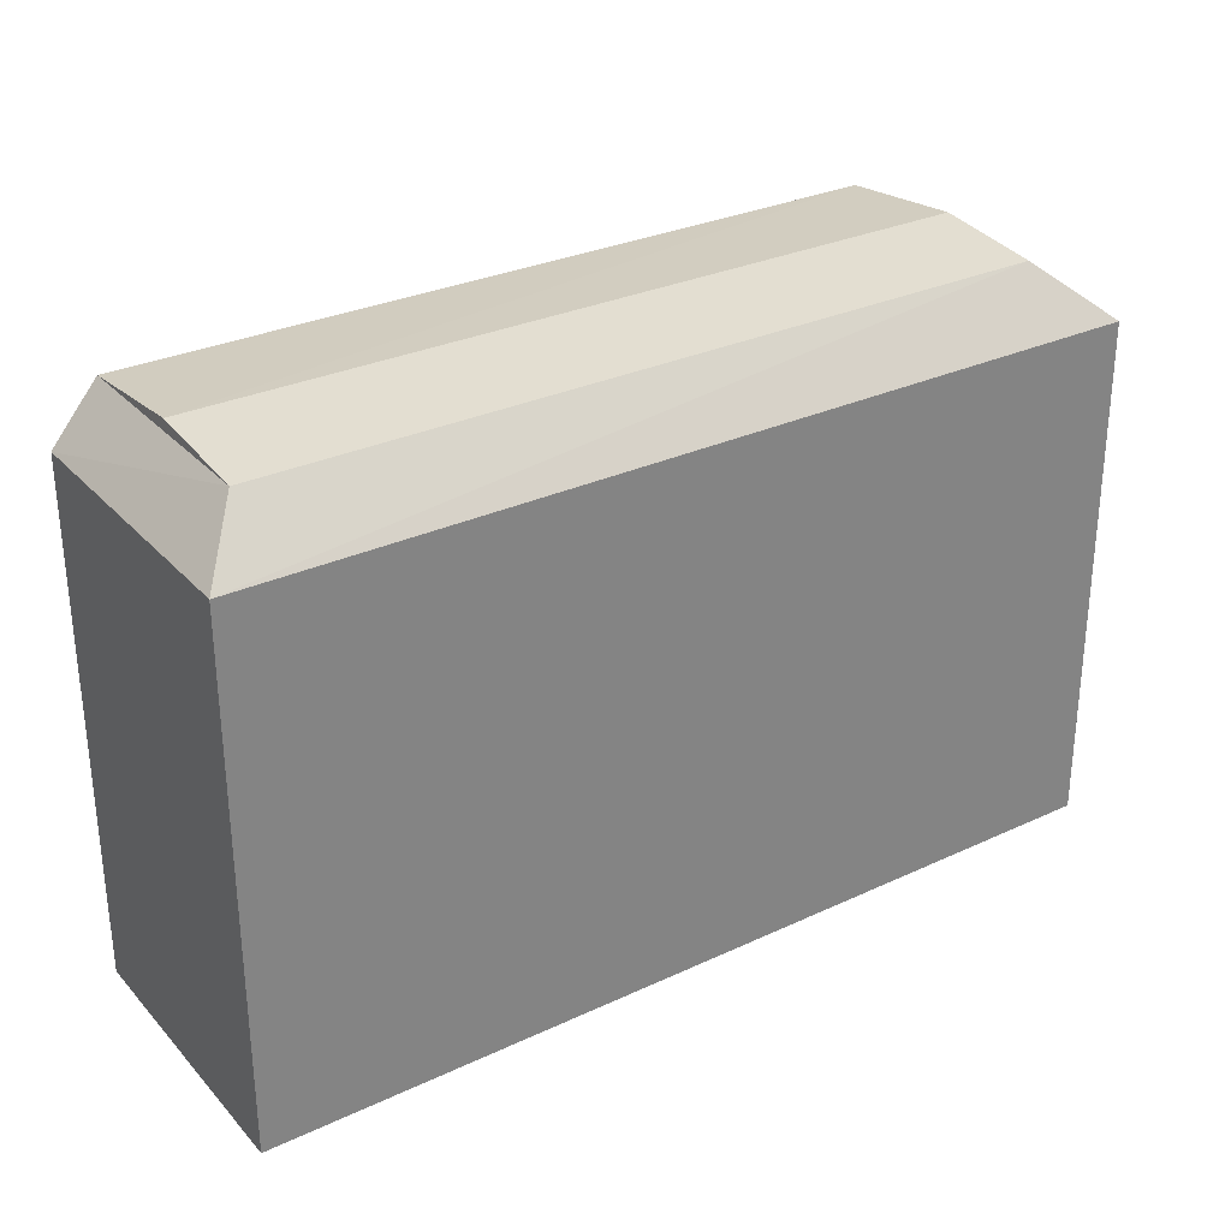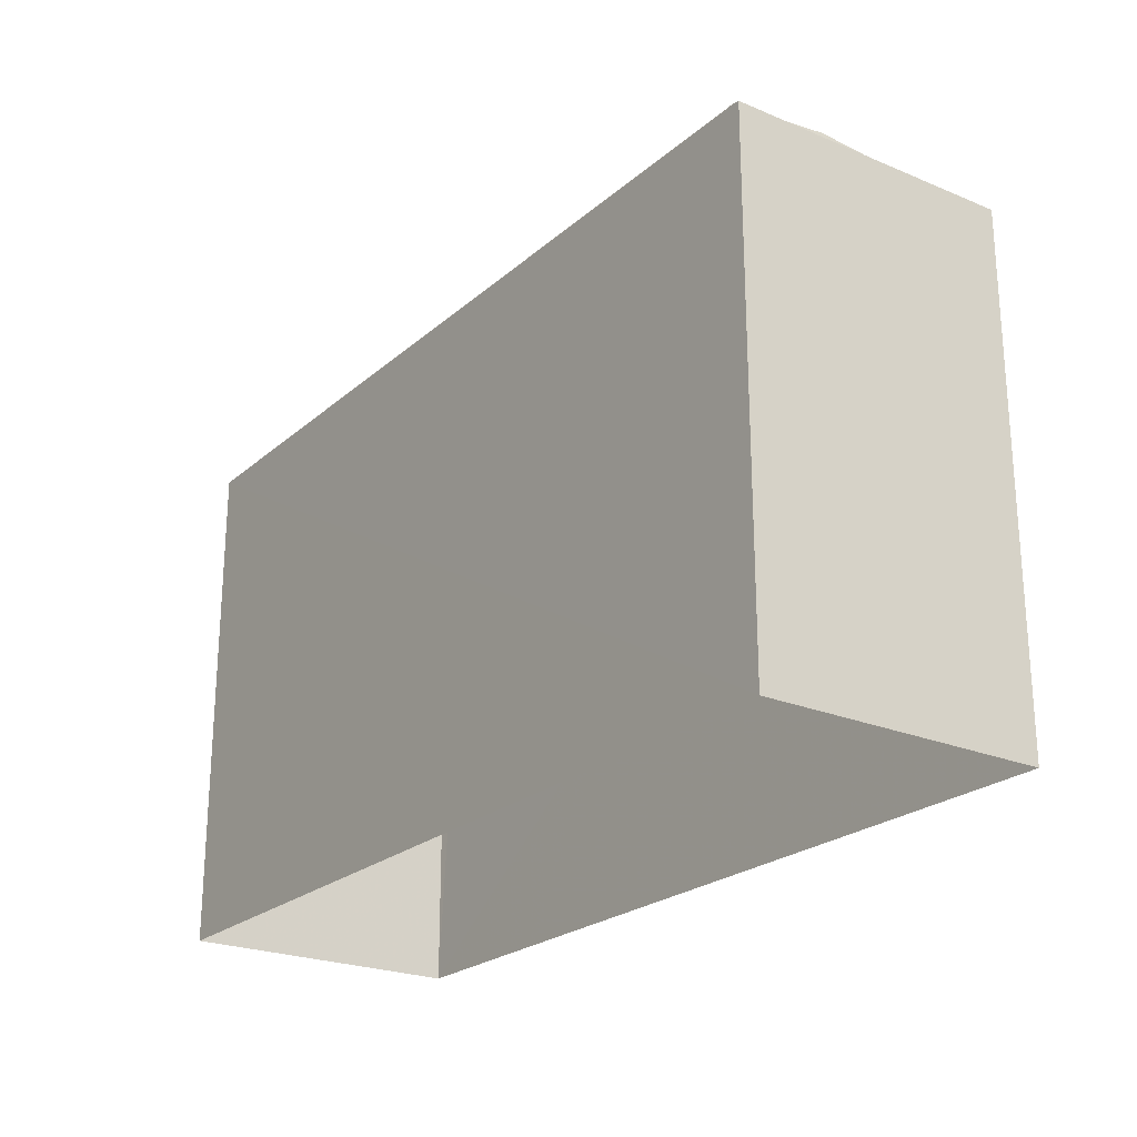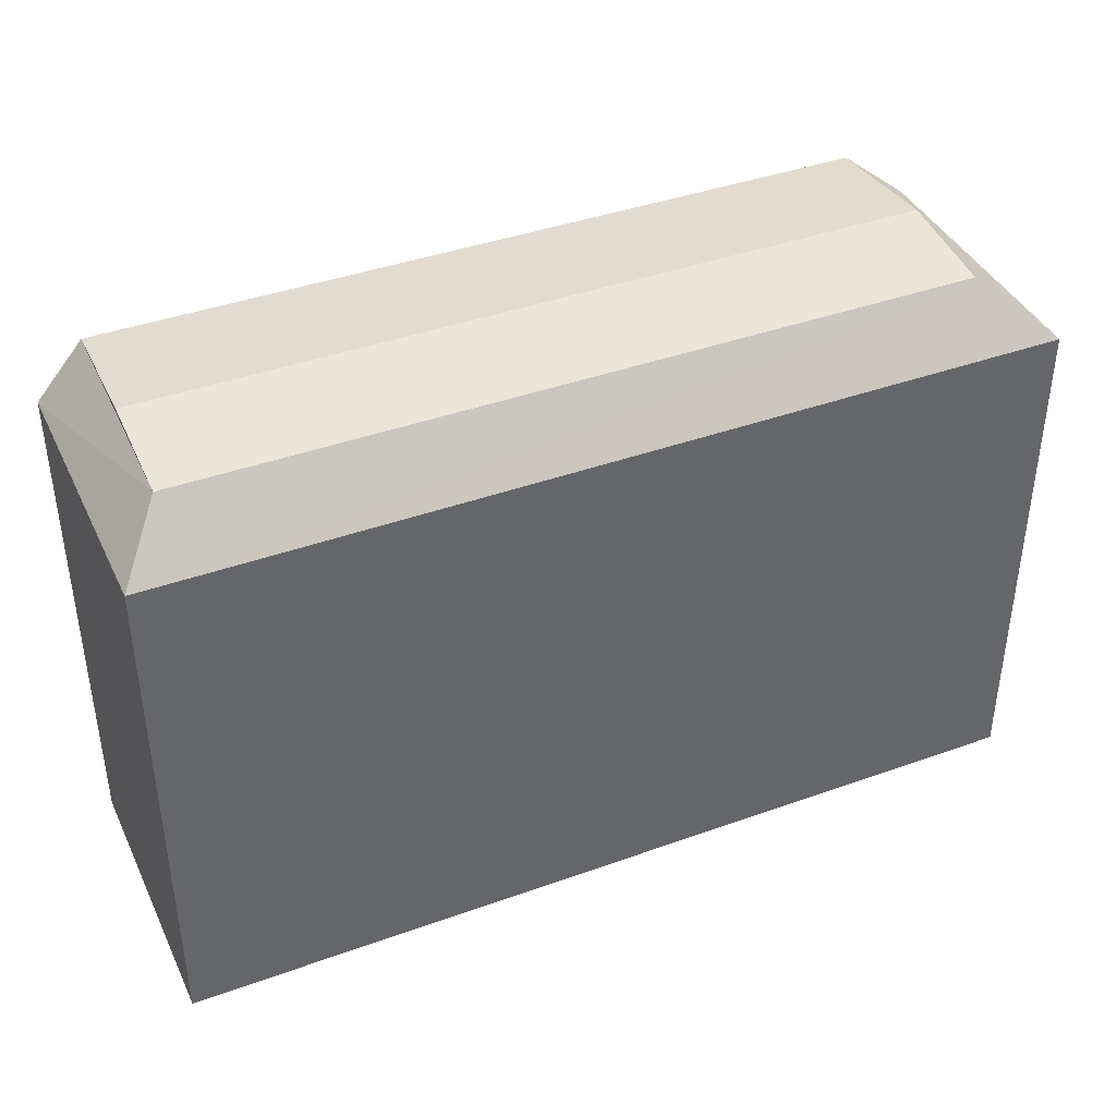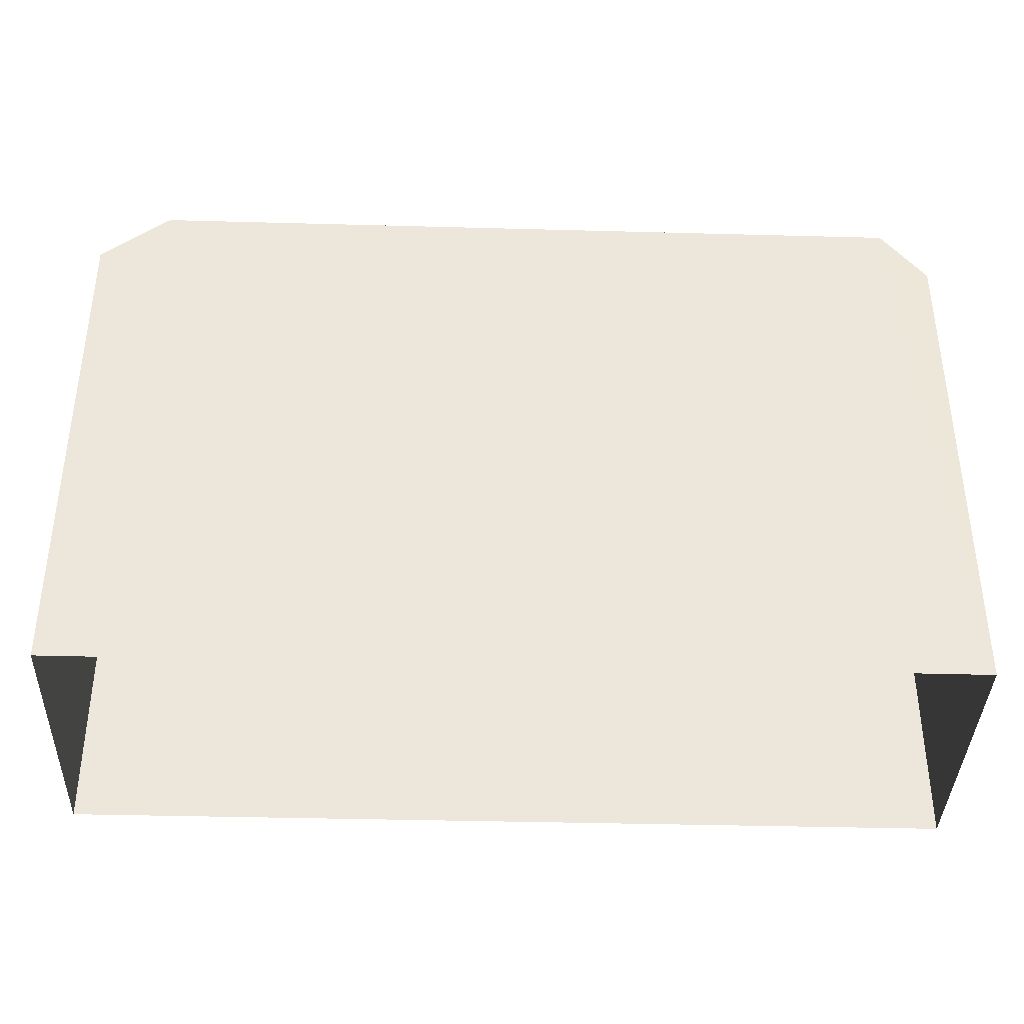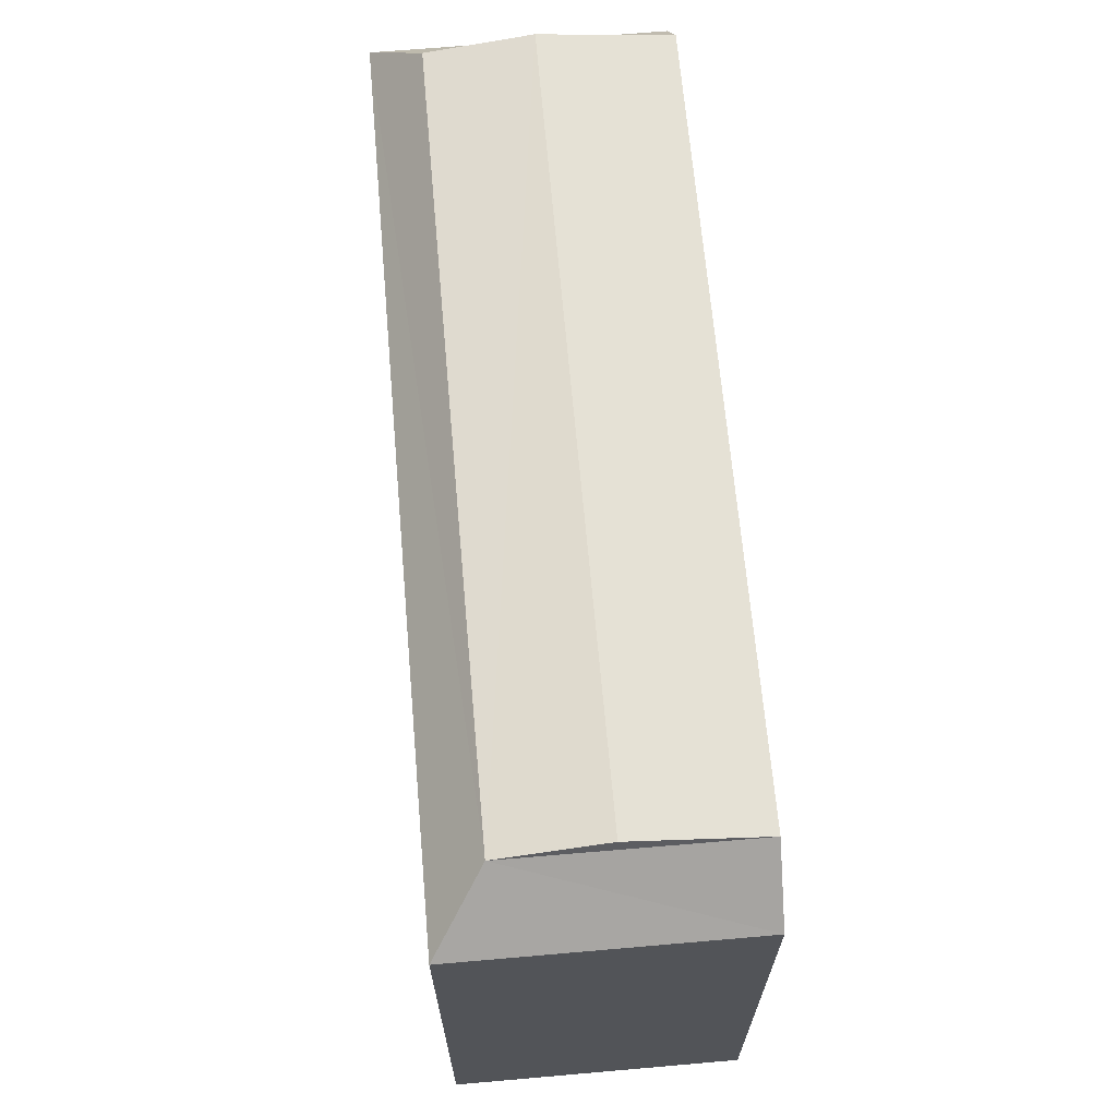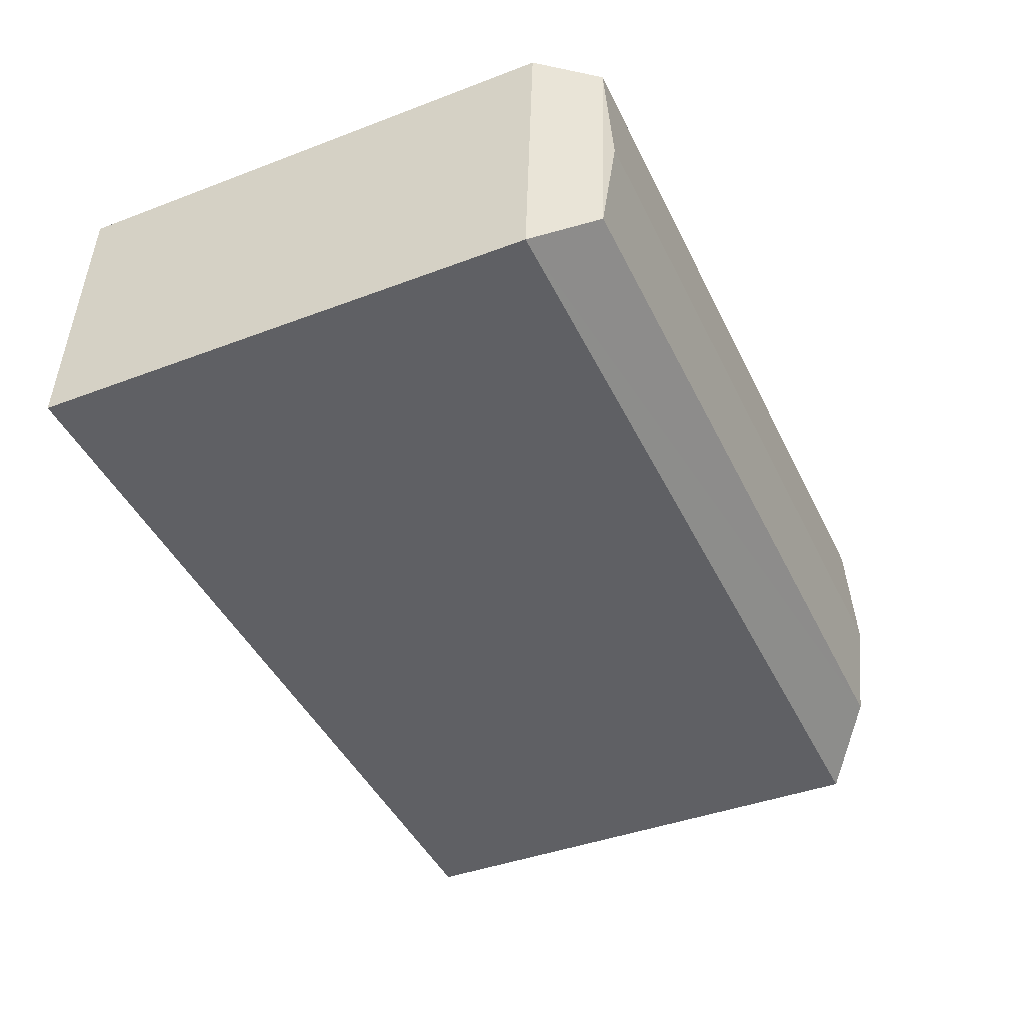
<metadata>
{"format":"obj","ext":"obj","renderer":"f3d","projection":"perspective","resolution":1024,"background":"white","views":[{"elev":29.7,"azim":-37.9,"up":"+Z"},{"elev":-23.3,"azim":51.1,"up":"+Z"},{"elev":40.3,"azim":-27.4,"up":"+Z"},{"elev":-38.2,"azim":174.5,"up":"+Z"},{"elev":66.5,"azim":81.5,"up":"+Z"},{"elev":-41.1,"azim":-65.1,"up":"+Y"}]}
</metadata>
<code>
v -3.728e+05 -1.036e+05 31.24
v -3.728e+05 -1.036e+05 31.24
v -3.728e+05 -1.036e+05 31.24
v -3.728e+05 -1.036e+05 31.24
v -3.728e+05 -1.036e+05 38.3
v -3.728e+05 -1.036e+05 38.3
v -3.728e+05 -1.036e+05 39.06
v -3.728e+05 -1.036e+05 39.06
v -3.728e+05 -1.036e+05 38.3
v -3.728e+05 -1.036e+05 39.06
v -3.728e+05 -1.036e+05 38.3
v -3.728e+05 -1.036e+05 39.06
v -3.728e+05 -1.036e+05 39.23
v -3.728e+05 -1.036e+05 39.23
f 1 2 3
f 4 1 3
f 5 6 7
f 8 5 7
f 7 9 10
f 7 6 9
f 11 5 8
f 12 11 8
f 10 12 13
f 14 10 13
f 13 7 14
f 13 8 7
f 13 12 8
f 9 1 10
f 1 4 10
f 10 4 12
f 4 11 12
f 5 3 2
f 6 5 2
f 5 4 3
f 5 11 4
f 6 2 1
f 9 6 1
f 14 7 10

</code>
